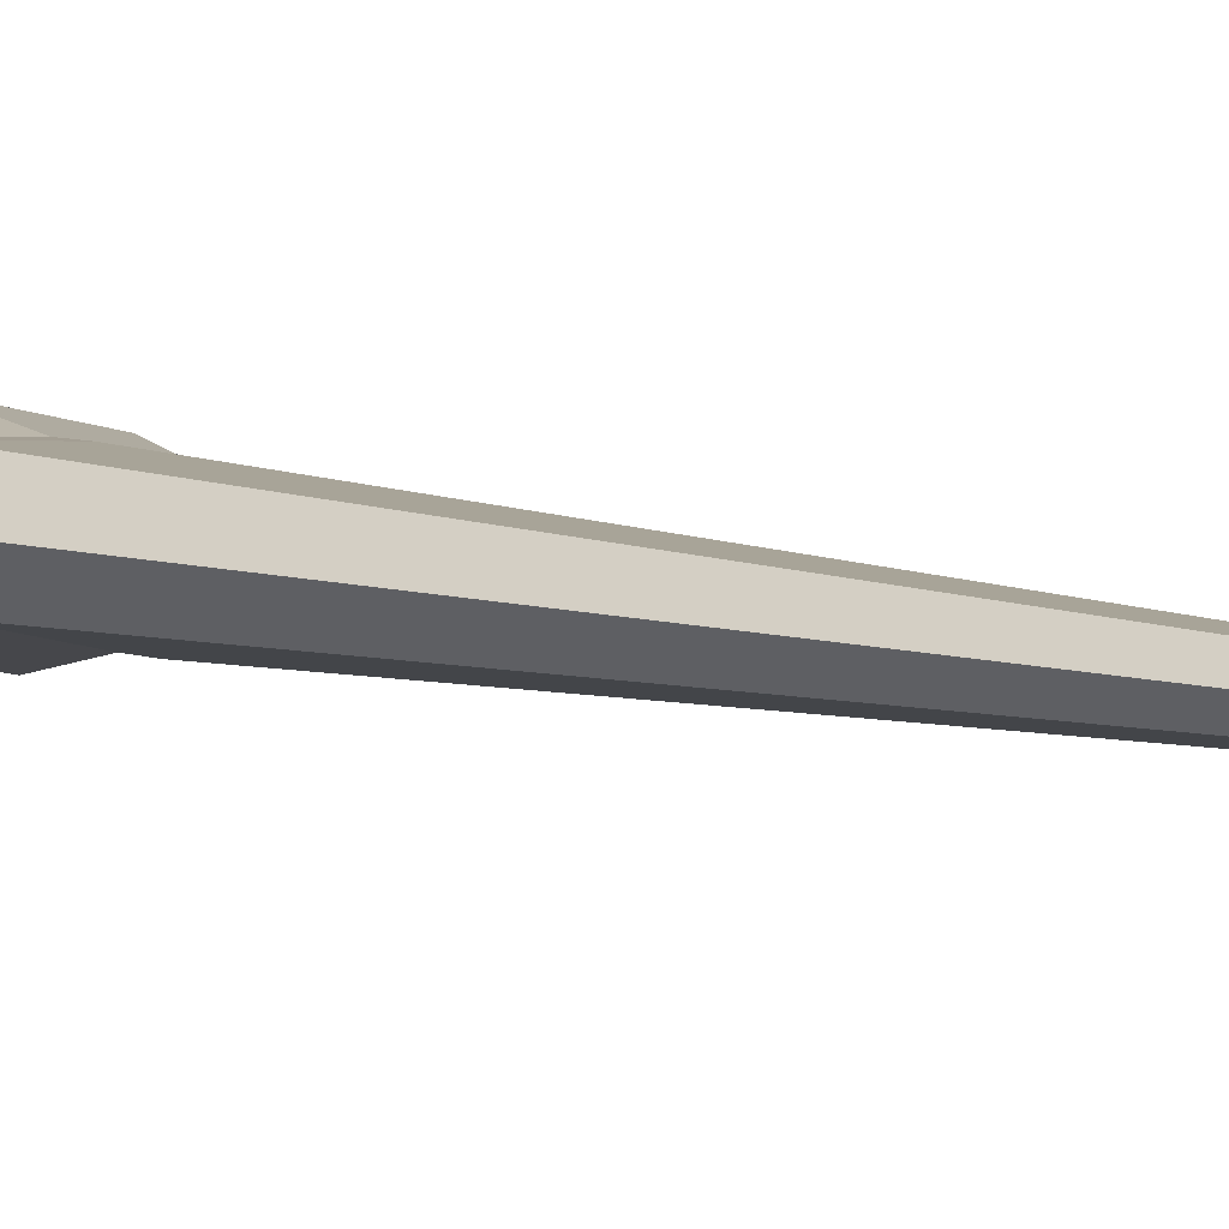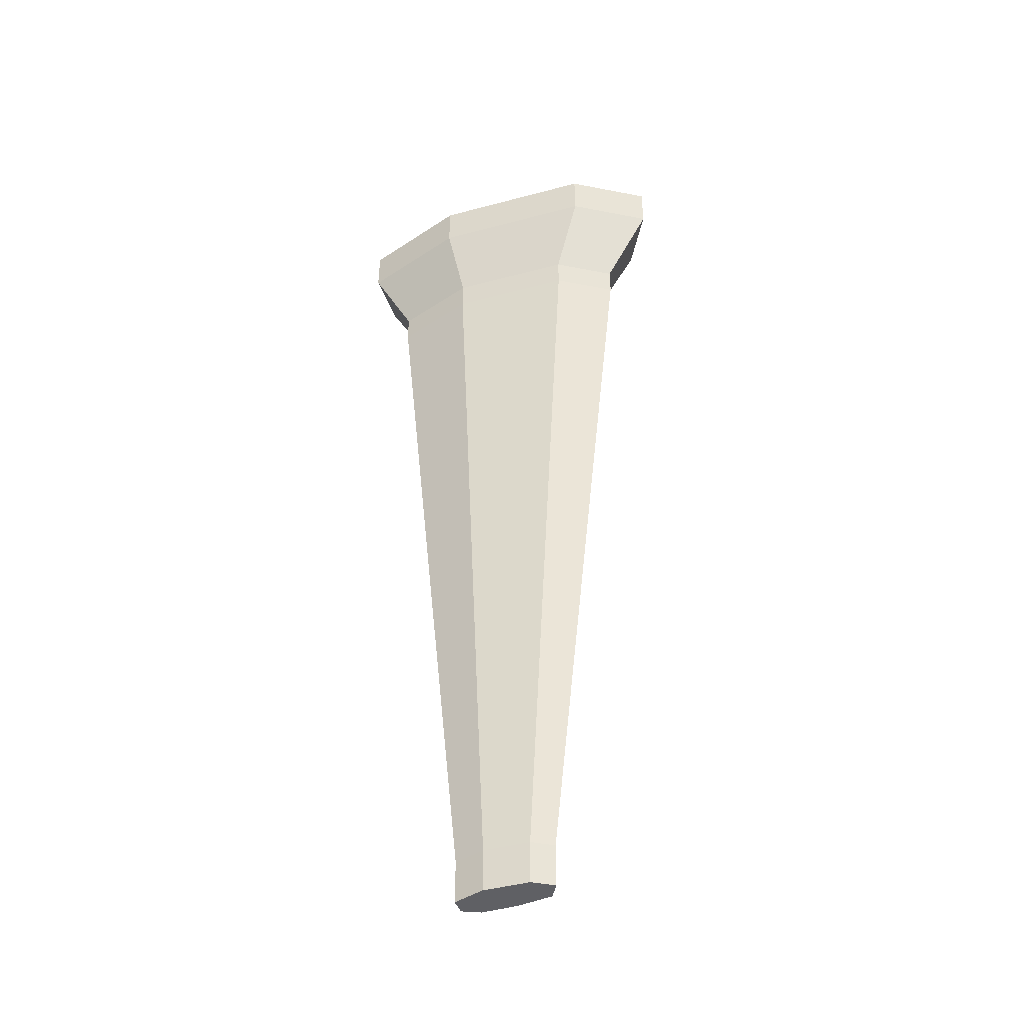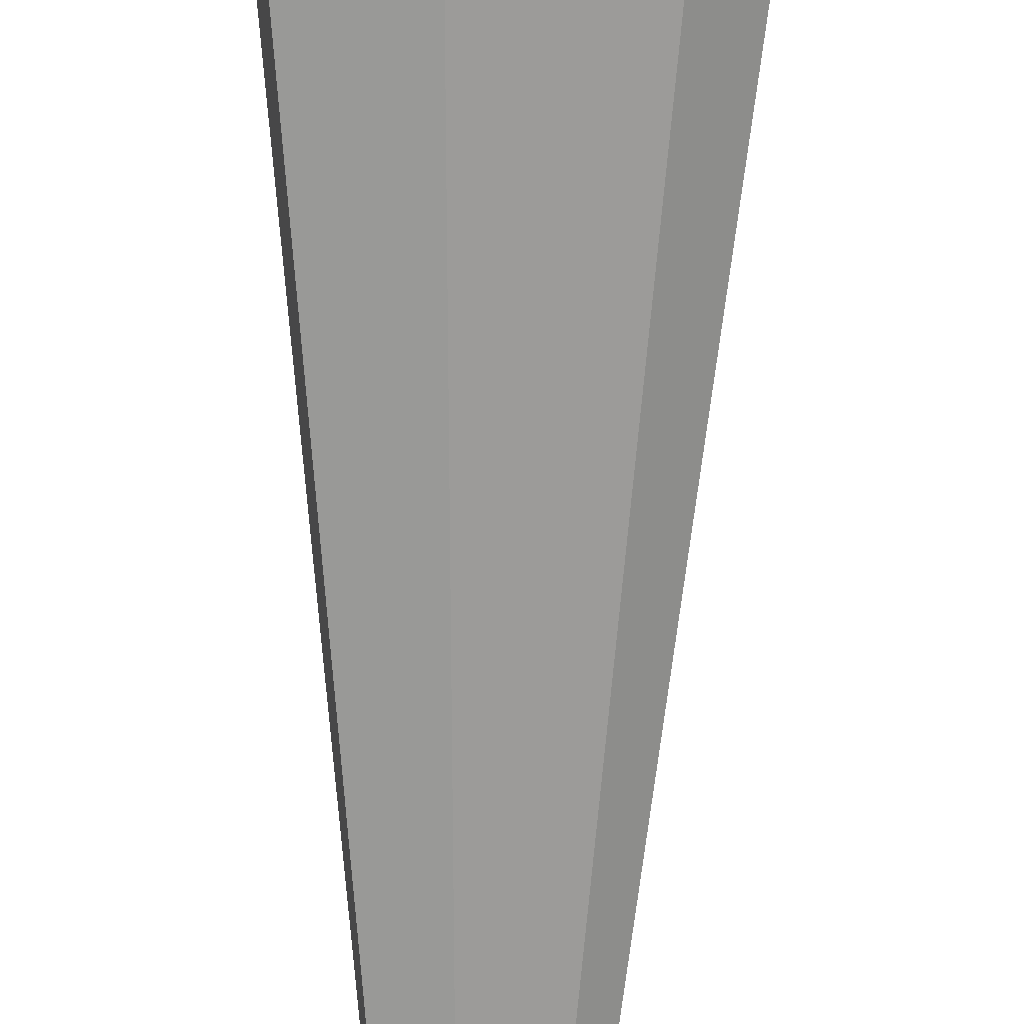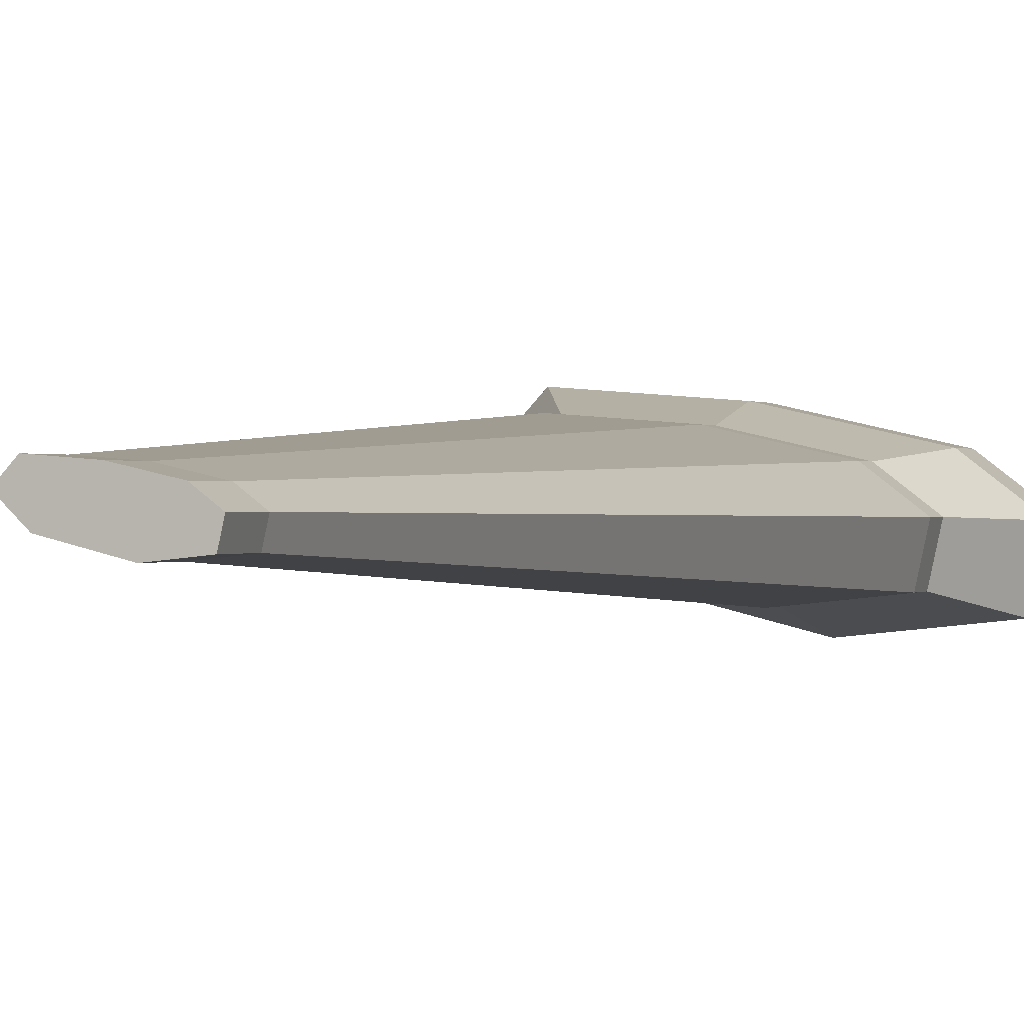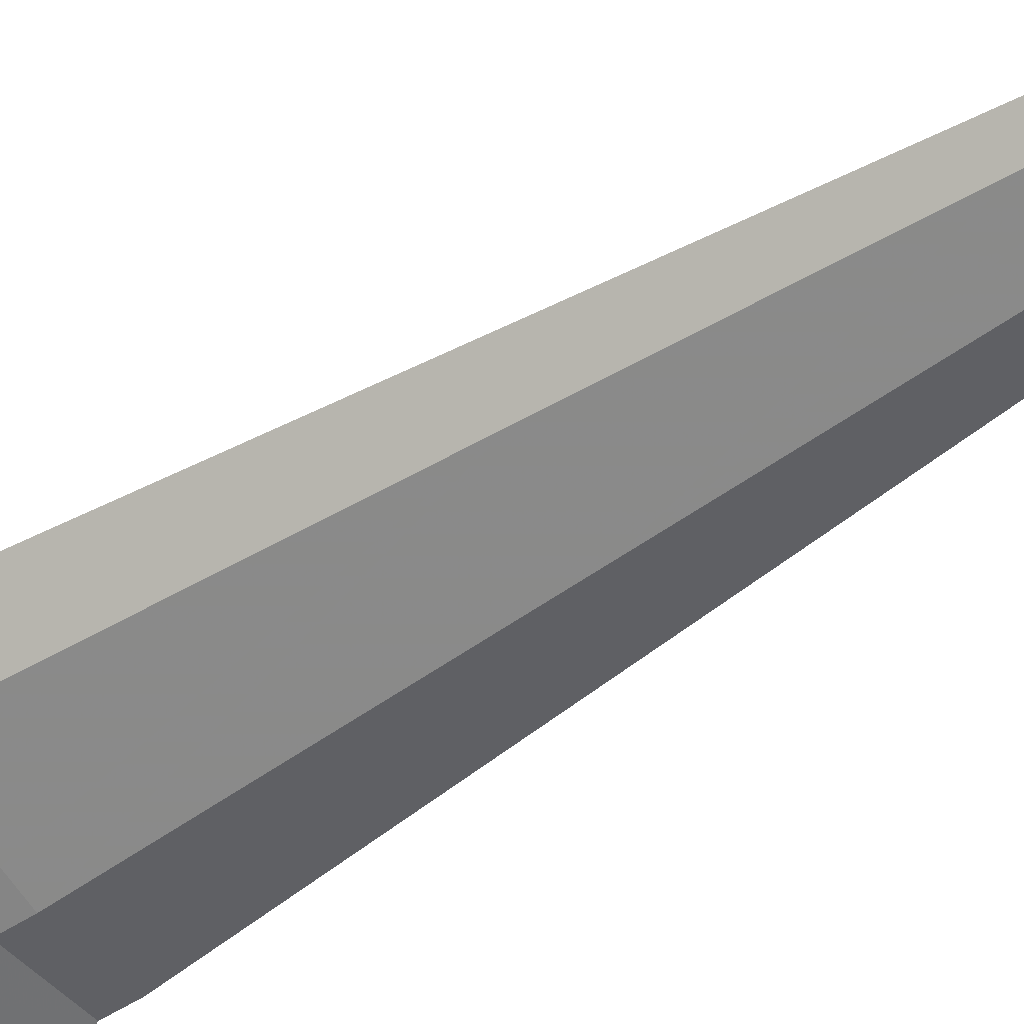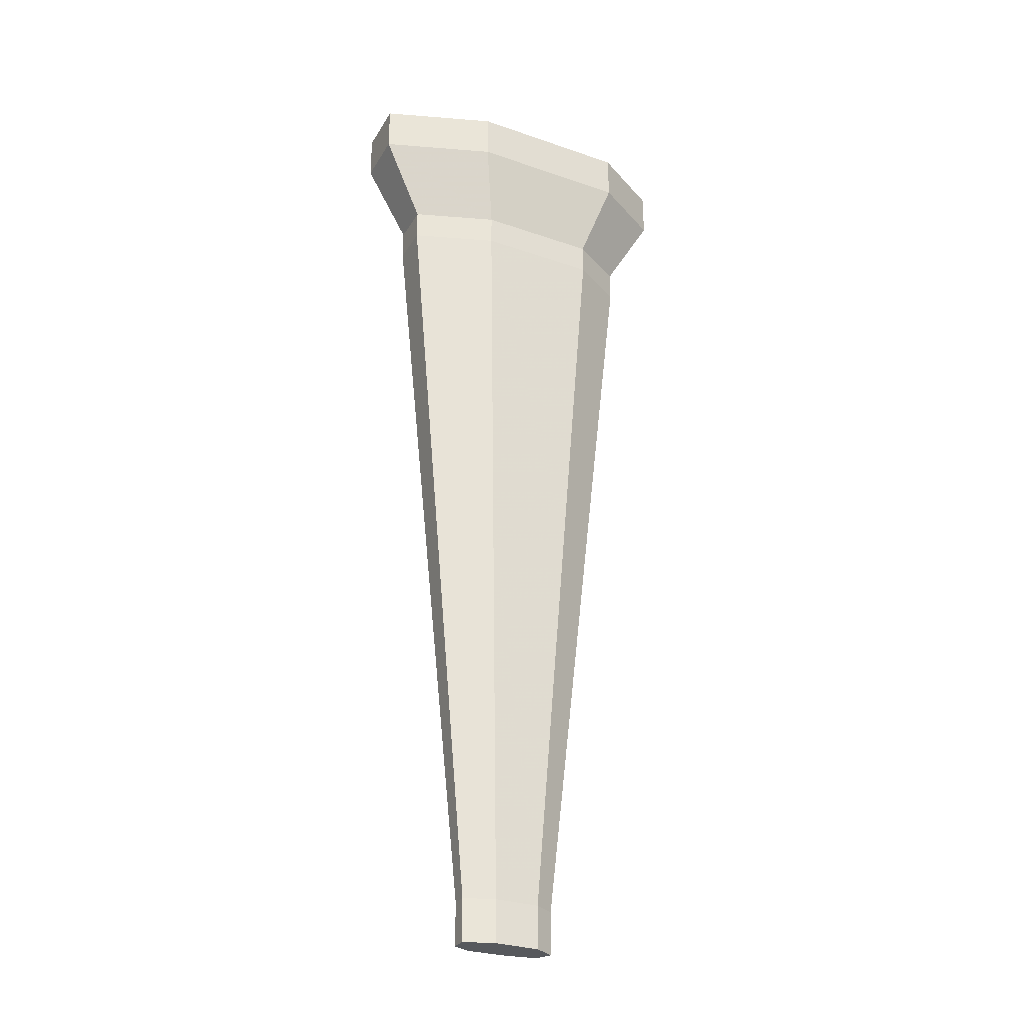
<metadata>
{"format":"obj","ext":"obj","renderer":"f3d","projection":"perspective","resolution":1024,"background":"white","views":[{"elev":7.6,"azim":-46.0,"up":"+Z"},{"elev":-44.3,"azim":-148.5,"up":"+Y"},{"elev":-72.6,"azim":179.0,"up":"+Z"},{"elev":0.1,"azim":19.2,"up":"+Z"},{"elev":-51.5,"azim":-54.4,"up":"+Z"},{"elev":-29.5,"azim":167.1,"up":"+Y"}]}
</metadata>
<code>
v  -53.63 30.55 77.27
v  -51.73 30.55 77.13
v  -49.85 30.55 76.7
v  -54.3 30.55 76.54
v  -51.42 83.42 76.24
v  -49.01 30.55 76.06
v  -53.36 30.55 75.62
v  -50.96 30.55 75.02
v  -49.2 30.55 75.2
v  -61.54 83.42 77.44
v  -59.14 83.42 80.07
v  -52.32 83.42 79.54
v  -45.56 83.42 78.01
v  -42.57 83.42 75.72
v  -43.24 83.42 72.64
v  -49.54 83.42 71.97
v  -58.17 83.42 74.15
v  -51.48 30.55 76.21
v  -45.56 80.88 78.01
v  -52.32 80.88 79.54
v  -59.14 80.88 80.07
v  -61.54 80.88 77.44
v  -58.17 80.88 74.15
v  -49.54 80.88 71.97
v  -43.24 80.88 72.64
v  -42.57 80.88 75.72
v  -47.11 76.34 77.54
v  -52.11 76.34 78.67
v  -57.16 76.34 79.06
v  -58.94 76.34 77.12
v  -56.44 76.34 74.68
v  -50.05 76.34 73.07
v  -45.39 76.34 73.57
v  -44.89 76.34 75.84
v  -47.11 74.67 77.54
v  -52.11 74.67 78.67
v  -57.16 74.67 79.06
v  -58.94 74.67 77.12
v  -56.44 74.67 74.68
v  -50.05 74.67 73.07
v  -45.39 74.67 73.57
v  -44.89 74.67 75.84
v  -49.85 32.89 76.7
v  -51.73 32.89 77.13
v  -53.63 32.89 77.27
v  -54.3 32.89 76.54
v  -53.36 32.89 75.62
v  -50.96 32.89 75.02
v  -49.2 32.89 75.2
v  -49.01 32.89 76.06
v  -46.83 54.96 75.95
v  -48.4 54.96 77.14
v  -51.93 54.96 77.94
v  -55.5 54.96 78.22
v  -56.75 54.96 76.85
v  -54.99 54.96 75.12
v  -50.48 54.96 73.99
v  -47.19 54.96 74.34
o Jeju
g Jeju
f 10 11 12 5
f 5 12 13 14
f 17 10 5 16
f 16 5 14 15
f 4 1 45 46
f 1 2 44 45
f 2 3 43 44
f 3 6 50 43
f 6 9 49 50
f 9 8 48 49
f 8 7 47 48
f 7 4 46 47
f 4 18 2 1
f 18 6 3 2
f 7 8 18 4
f 8 9 6 18
f 21 11 10 22
f 20 12 11 21
f 19 13 12 20
f 26 14 13 19
f 25 15 14 26
f 24 16 15 25
f 23 17 16 24
f 22 10 17 23
f 29 21 22 30
f 28 20 21 29
f 27 19 20 28
f 34 26 19 27
f 33 25 26 34
f 32 24 25 33
f 31 23 24 32
f 30 22 23 31
f 37 29 30 38
f 36 28 29 37
f 35 27 28 36
f 42 34 27 35
f 41 33 34 42
f 40 32 33 41
f 39 31 32 40
f 38 30 31 39
f 45 54 55 46
f 44 53 54 45
f 43 52 53 44
f 50 51 52 43
f 49 58 51 50
f 48 57 58 49
f 47 56 57 48
f 46 55 56 47
f 54 37 38 55
f 53 36 37 54
f 52 35 36 53
f 51 42 35 52
f 58 41 42 51
f 57 40 41 58
f 56 39 40 57
f 55 38 39 56

</code>
